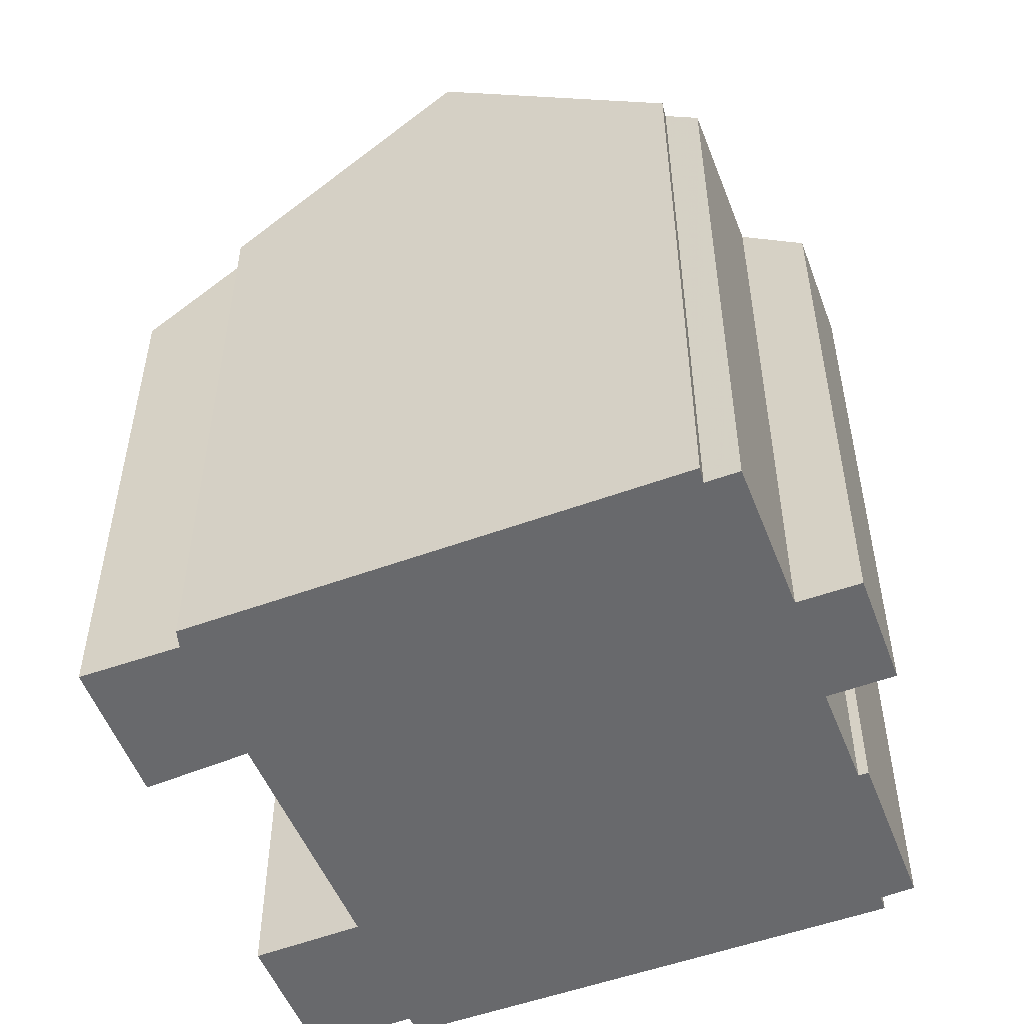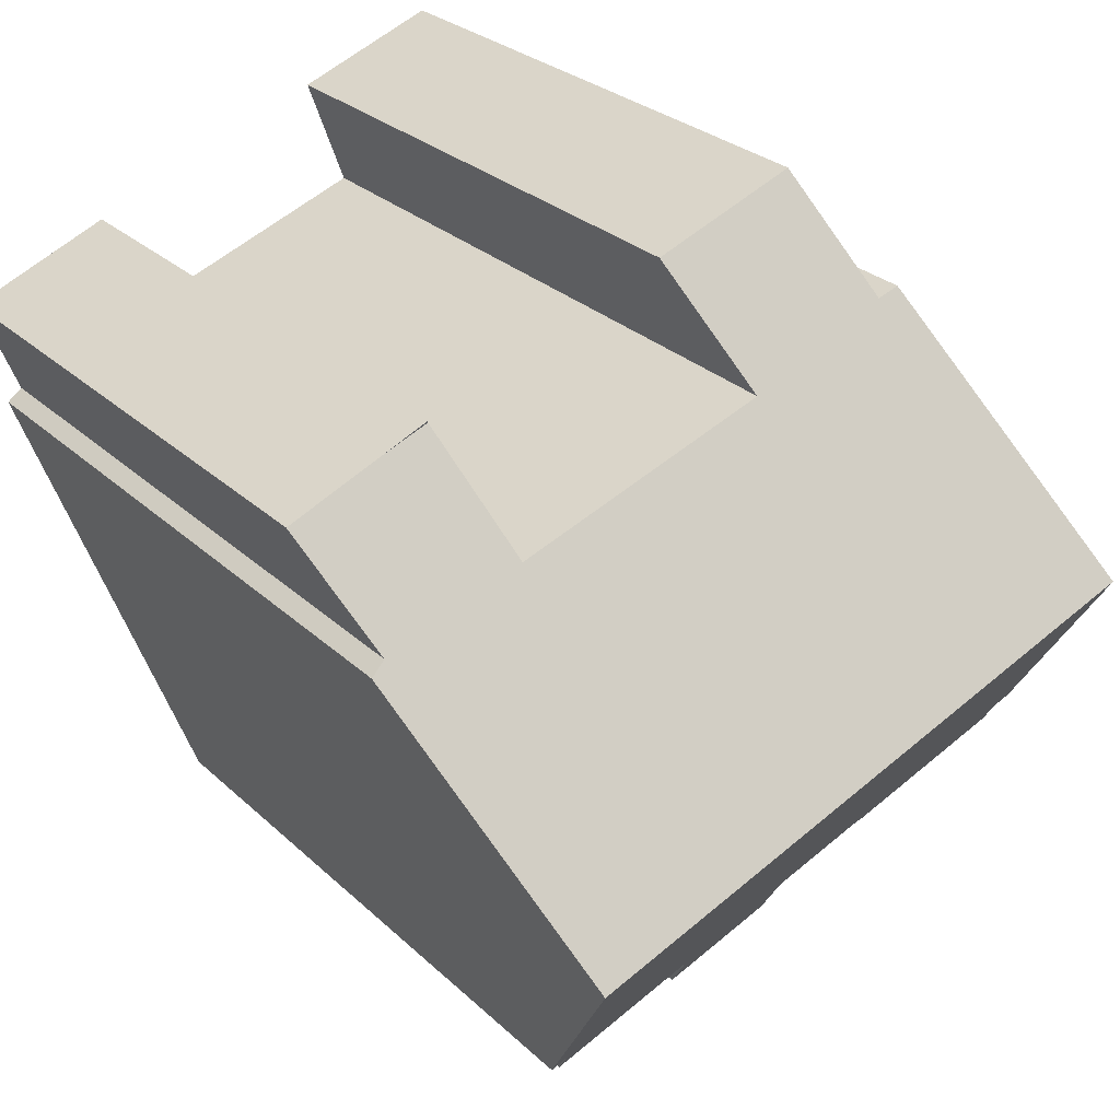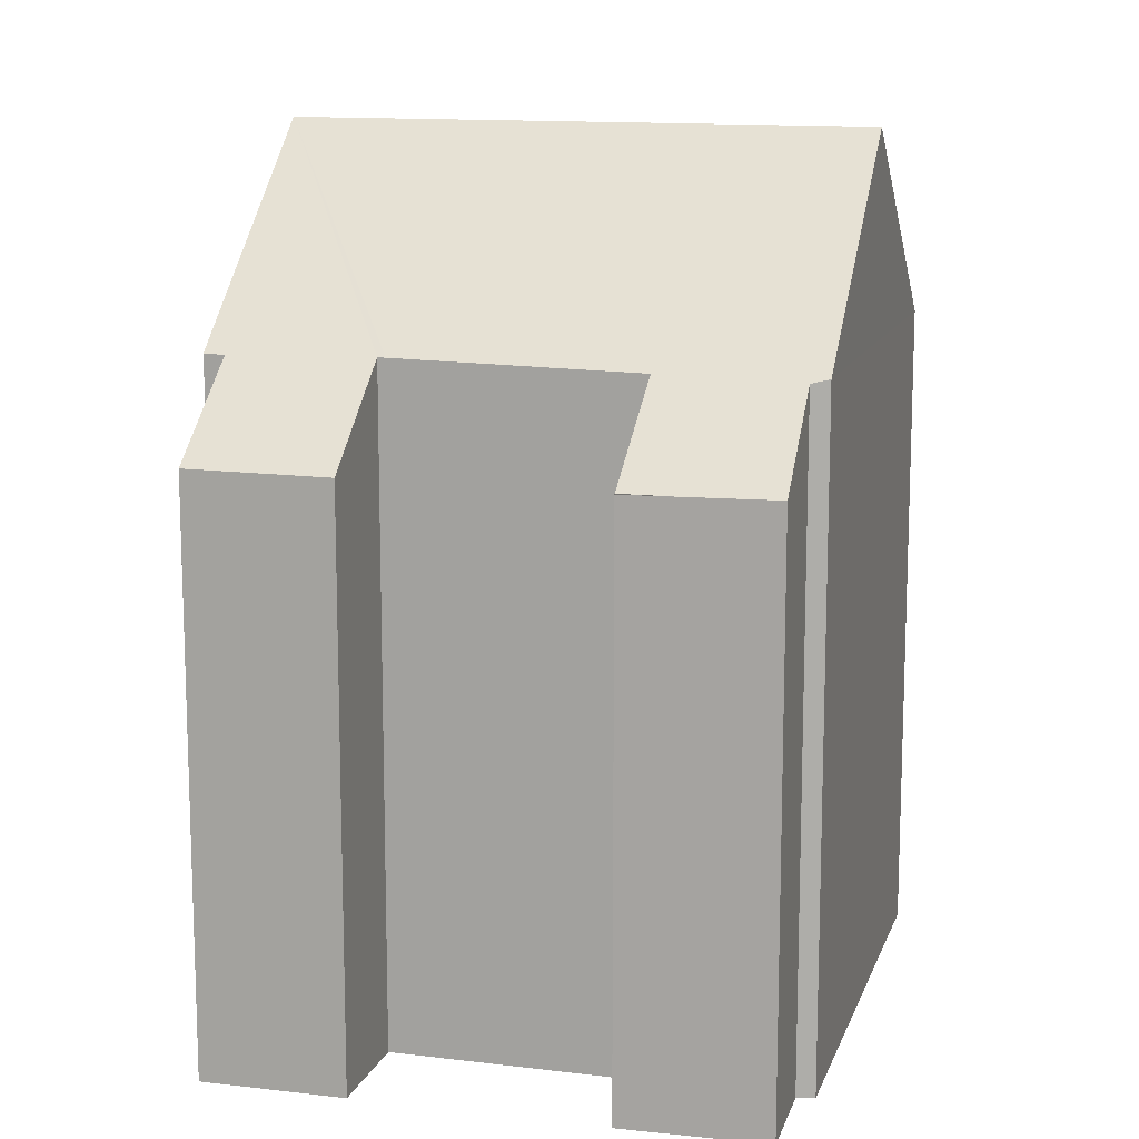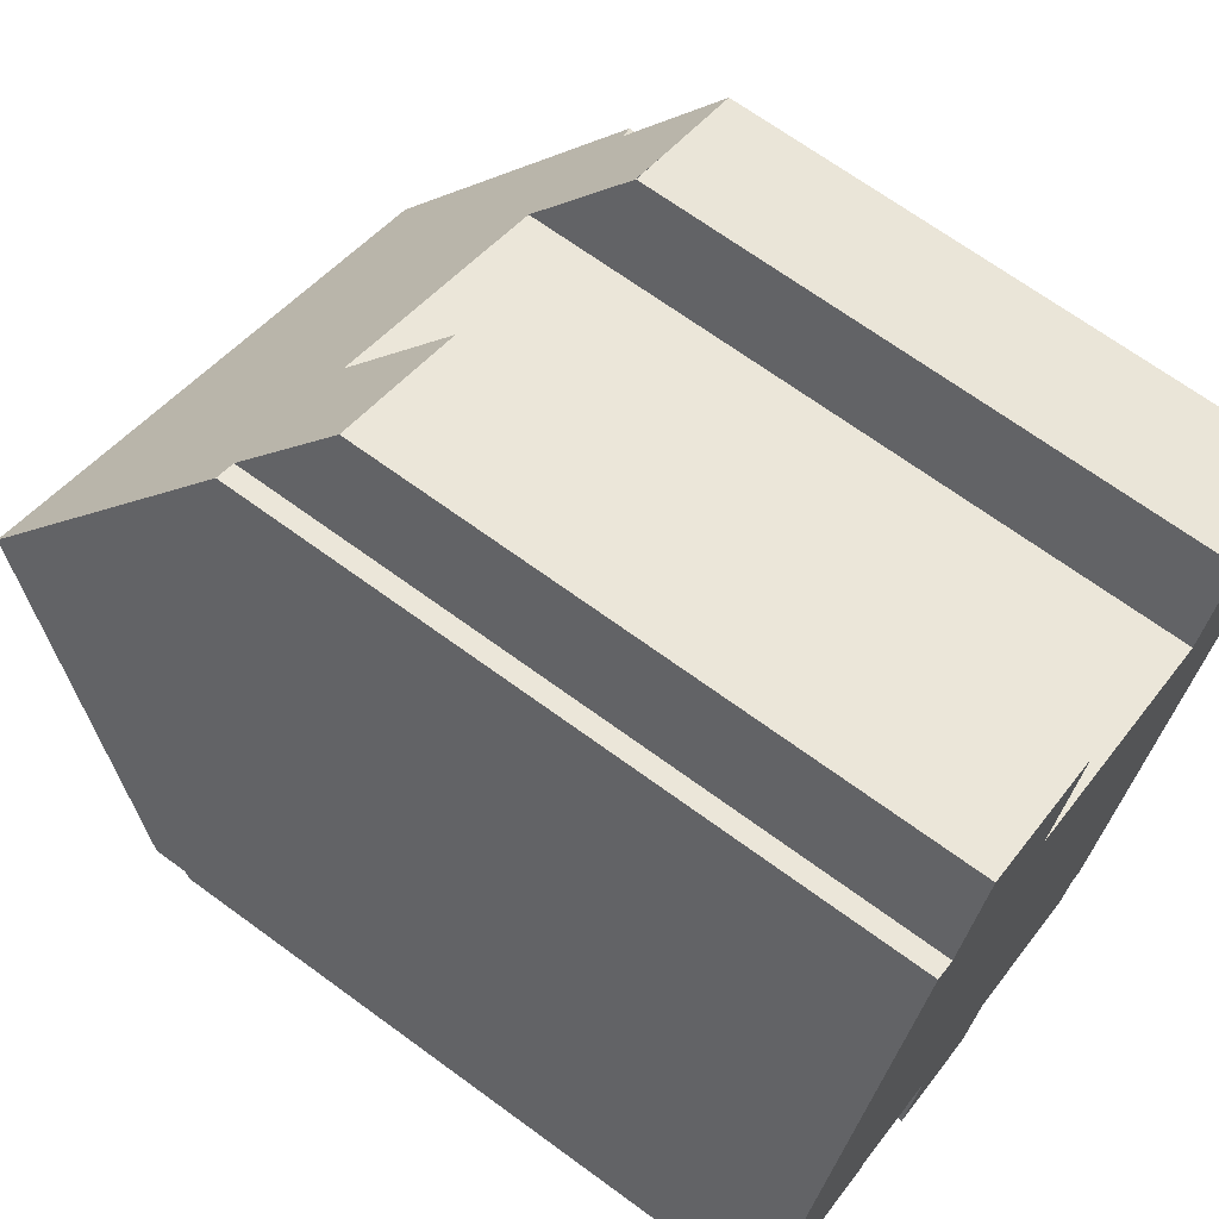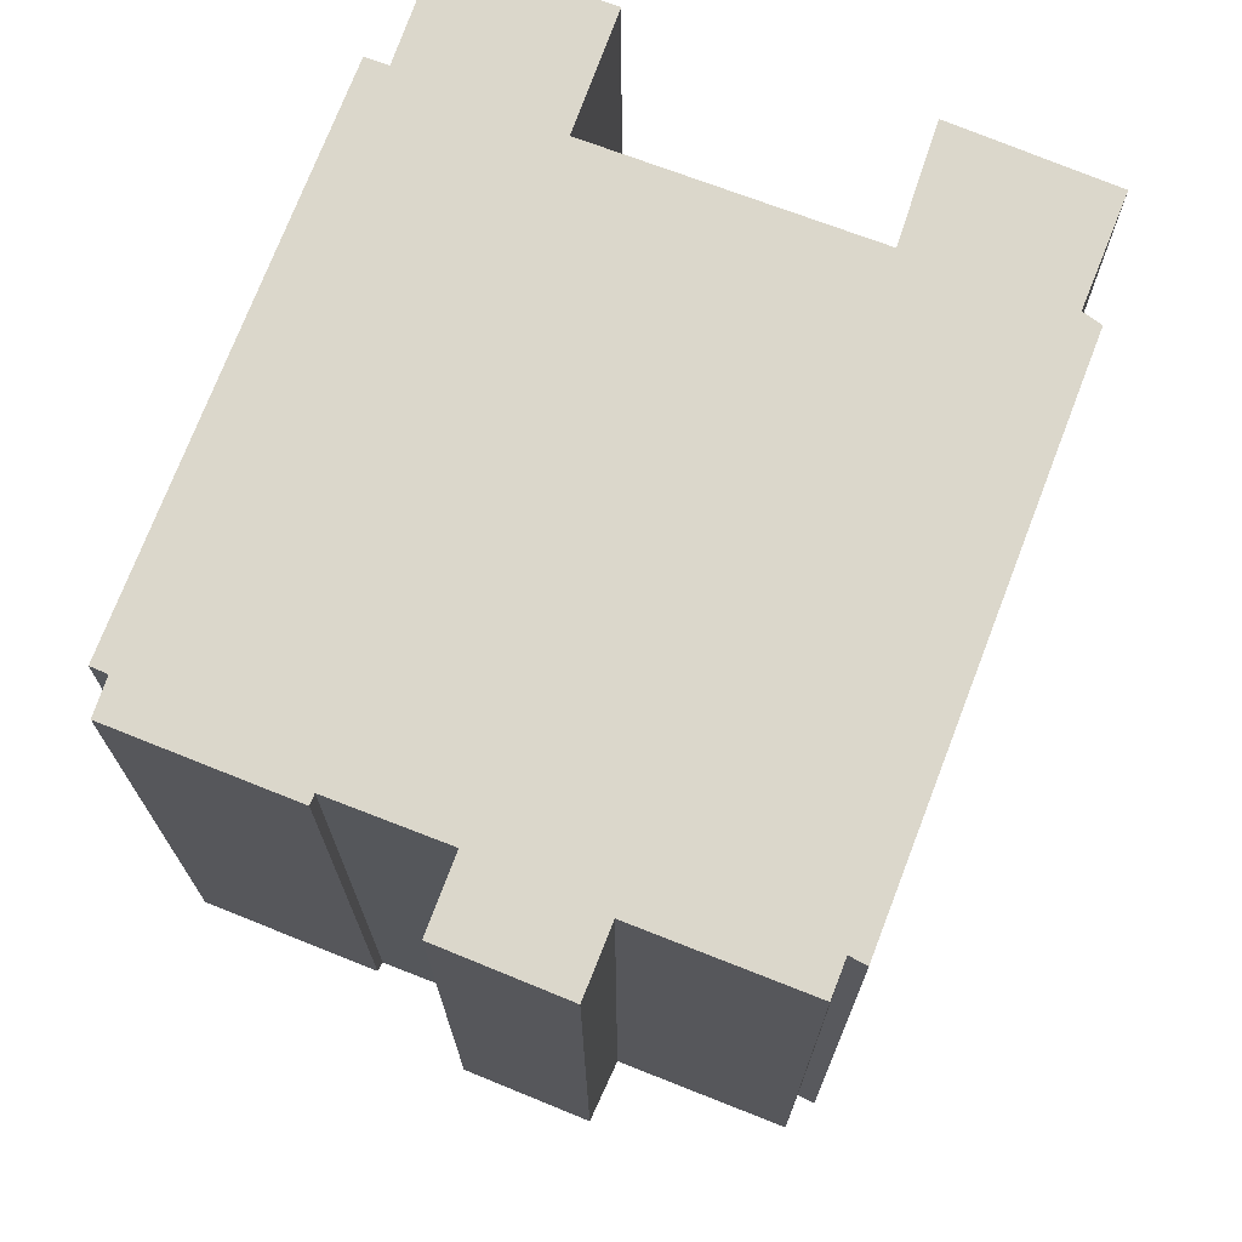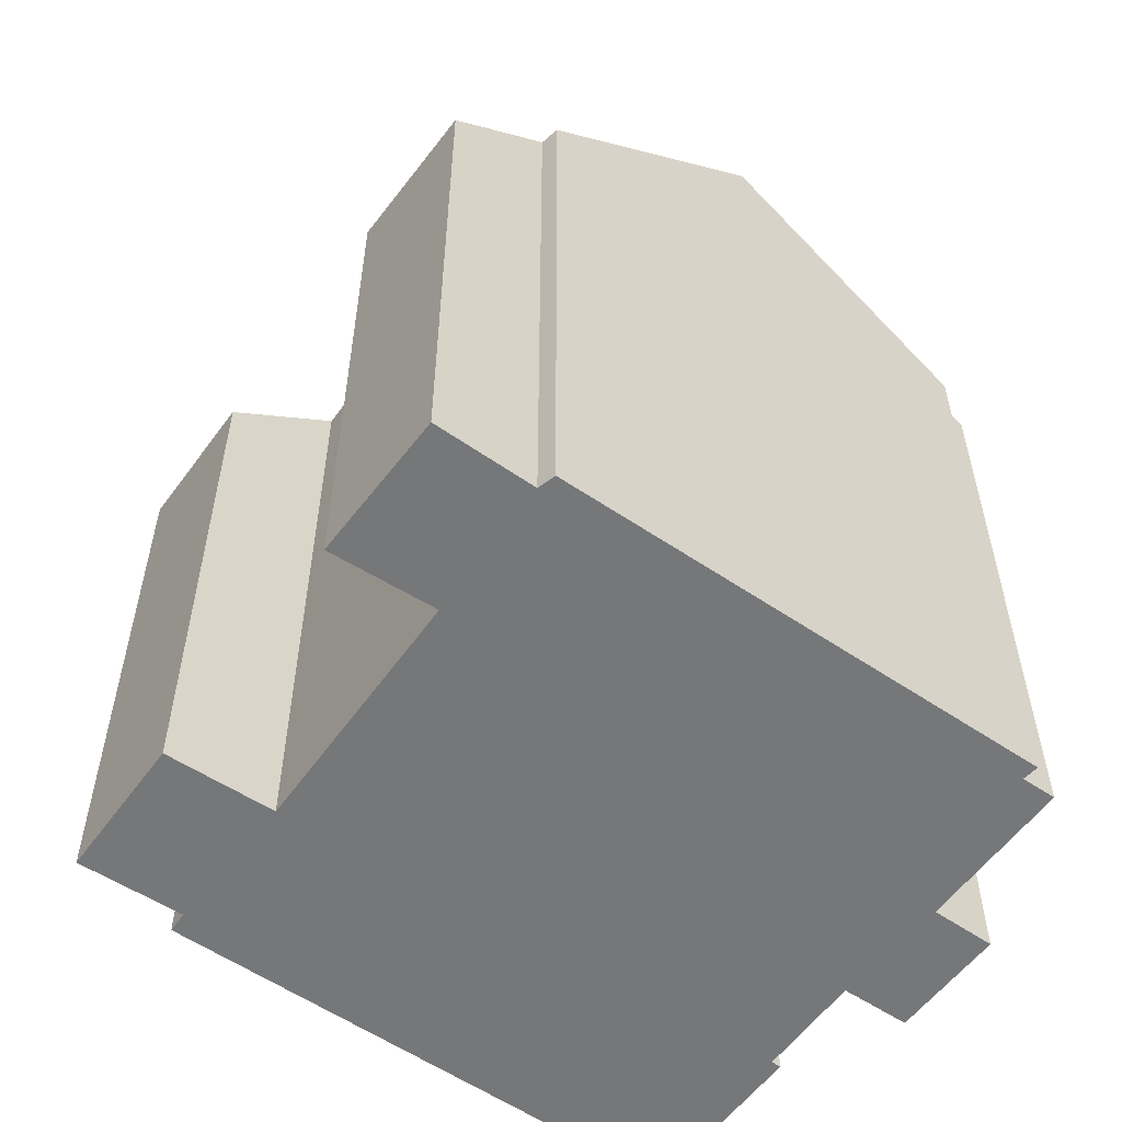
<metadata>
{"format":"obj","ext":"obj","renderer":"f3d","projection":"perspective","resolution":1024,"background":"white","views":[{"elev":-52.7,"azim":132.5,"up":"+Y"},{"elev":27.0,"azim":144.9,"up":"+Z"},{"elev":13.1,"azim":36.2,"up":"+Y"},{"elev":68.2,"azim":-53.7,"up":"+Z"},{"elev":-16.6,"azim":0.1,"up":"+Z"},{"elev":-57.1,"azim":75.7,"up":"+Y"}]}
</metadata>
<code>
v  8.468 14.6 -4.128
v  12.11 15.25 -4.712
v  11.82 14.61 -5.453
v  5.446 13.43 -4.472
v  7.929 13.41 -5.491
v  6.001 14.71 -2.998
v  3.517 14.5 -2.275
v  3.702 14.69 -2.104
v  3.617 14.5 -2.315
v  0.079 14.51 -0.894
v  14.53 19.93 0.564
v  12.44 15.21 -4.891
v  0.334 15.15 -0.143
v  0 15.16 9.282e-16
v  5.895 19.93 4.011
v  2.132 19.93 5.513
v  8.57 13.35 11.71
v  4.631 15.35 10.62
v  5.442 13.38 12.93
v  7.7 15.42 9.309
v  15.08 13.33 9.145
v  13.17 15.32 7.256
v  13.94 13.33 9.598
v  17.09 13.36 8.304
v  16.22 15.26 6.121
v  4.171 15.37 10.79
v  7.874 15.41 9.244
v  16.56 15.35 5.861
v  4.171 -6.605e-16 10.79
v  4.631 -6.504e-16 10.62
v  5.442 -7.916e-16 12.93
v  8.57 -7.173e-16 11.71
v  7.7 -5.7e-16 9.309
v  13.17 -4.443e-16 7.256
v  7.874 -5.66e-16 9.244
v  13.95 13.32 9.616
v  13.95 -5.888e-16 9.616
v  13.94 -5.877e-16 9.598
v  6.001 1.836e-16 -2.998
v  5.446 2.738e-16 -4.472
v  0.334 8.756e-18 -0.143
v  0.079 5.474e-17 -0.894
v  2.132 -3.376e-16 5.513
v  0 0 0
v  16.22 -3.748e-16 6.121
v  17.09 -5.085e-16 8.304
v  16.56 -3.589e-16 5.861
v  12.44 2.995e-16 -4.891
v  14.53 -3.454e-17 0.564
v  12.11 2.885e-16 -4.712
v  11.82 3.339e-16 -5.453
v  8.468 2.528e-16 -4.128
v  7.929 3.362e-16 -5.491
v  3.702 1.288e-16 -2.104
v  3.617 1.418e-16 -2.315
v  15.08 -5.6e-16 9.145
v  3.517 1.393e-16 -2.275
g defaultobject
f 1 2 3
f 4 1 5
f 1 4 6
f 7 8 9
f 8 7 10
f 2 11 12
f 11 2 1
f 11 1 6
f 11 6 8
f 11 8 10
f 11 10 13
f 11 13 14
f 11 14 15
f 15 14 16
f 17 18 19
f 18 17 20
f 21 22 23
f 22 21 24
f 22 24 25
f 18 16 26
f 16 18 20
f 16 20 27
f 16 27 22
f 16 22 25
f 16 25 28
f 16 28 11
f 16 11 15
f 29 18 26
f 18 29 30
f 31 17 19
f 17 31 32
f 33 27 20
f 27 33 22
f 22 33 34
f 34 33 35
f 30 19 18
f 19 30 31
f 34 23 22
f 23 34 36
f 36 34 37
f 37 34 38
f 4 39 6
f 39 4 40
f 10 41 13
f 41 10 42
f 14 26 16
f 26 14 29
f 29 14 43
f 43 14 44
f 17 33 20
f 33 17 32
f 24 45 25
f 45 24 46
f 28 12 11
f 12 28 47
f 12 47 48
f 48 47 49
f 50 3 2
f 3 50 51
f 52 5 1
f 5 52 53
f 54 9 8
f 9 54 55
f 37 21 36
f 21 37 24
f 24 37 46
f 46 37 56
f 25 47 28
f 47 25 45
f 12 50 2
f 50 12 48
f 13 44 14
f 44 13 41
f 51 1 3
f 1 51 52
f 5 40 4
f 40 5 53
f 39 8 6
f 8 39 54
f 55 7 9
f 7 55 10
f 10 55 42
f 42 55 57
f 57 41 42
f 53 39 40
f 41 43 44
f 43 41 57
f 43 57 55
f 43 55 54
f 43 54 39
f 43 39 53
f 43 53 52
f 43 52 29
f 29 52 51
f 29 51 50
f 29 50 48
f 29 48 49
f 29 49 30
f 30 49 33
f 30 33 31
f 33 49 35
f 35 49 34
f 34 49 47
f 34 47 45
f 34 45 38
f 38 45 37
f 45 56 37
f 56 45 46
f 32 31 33

</code>
